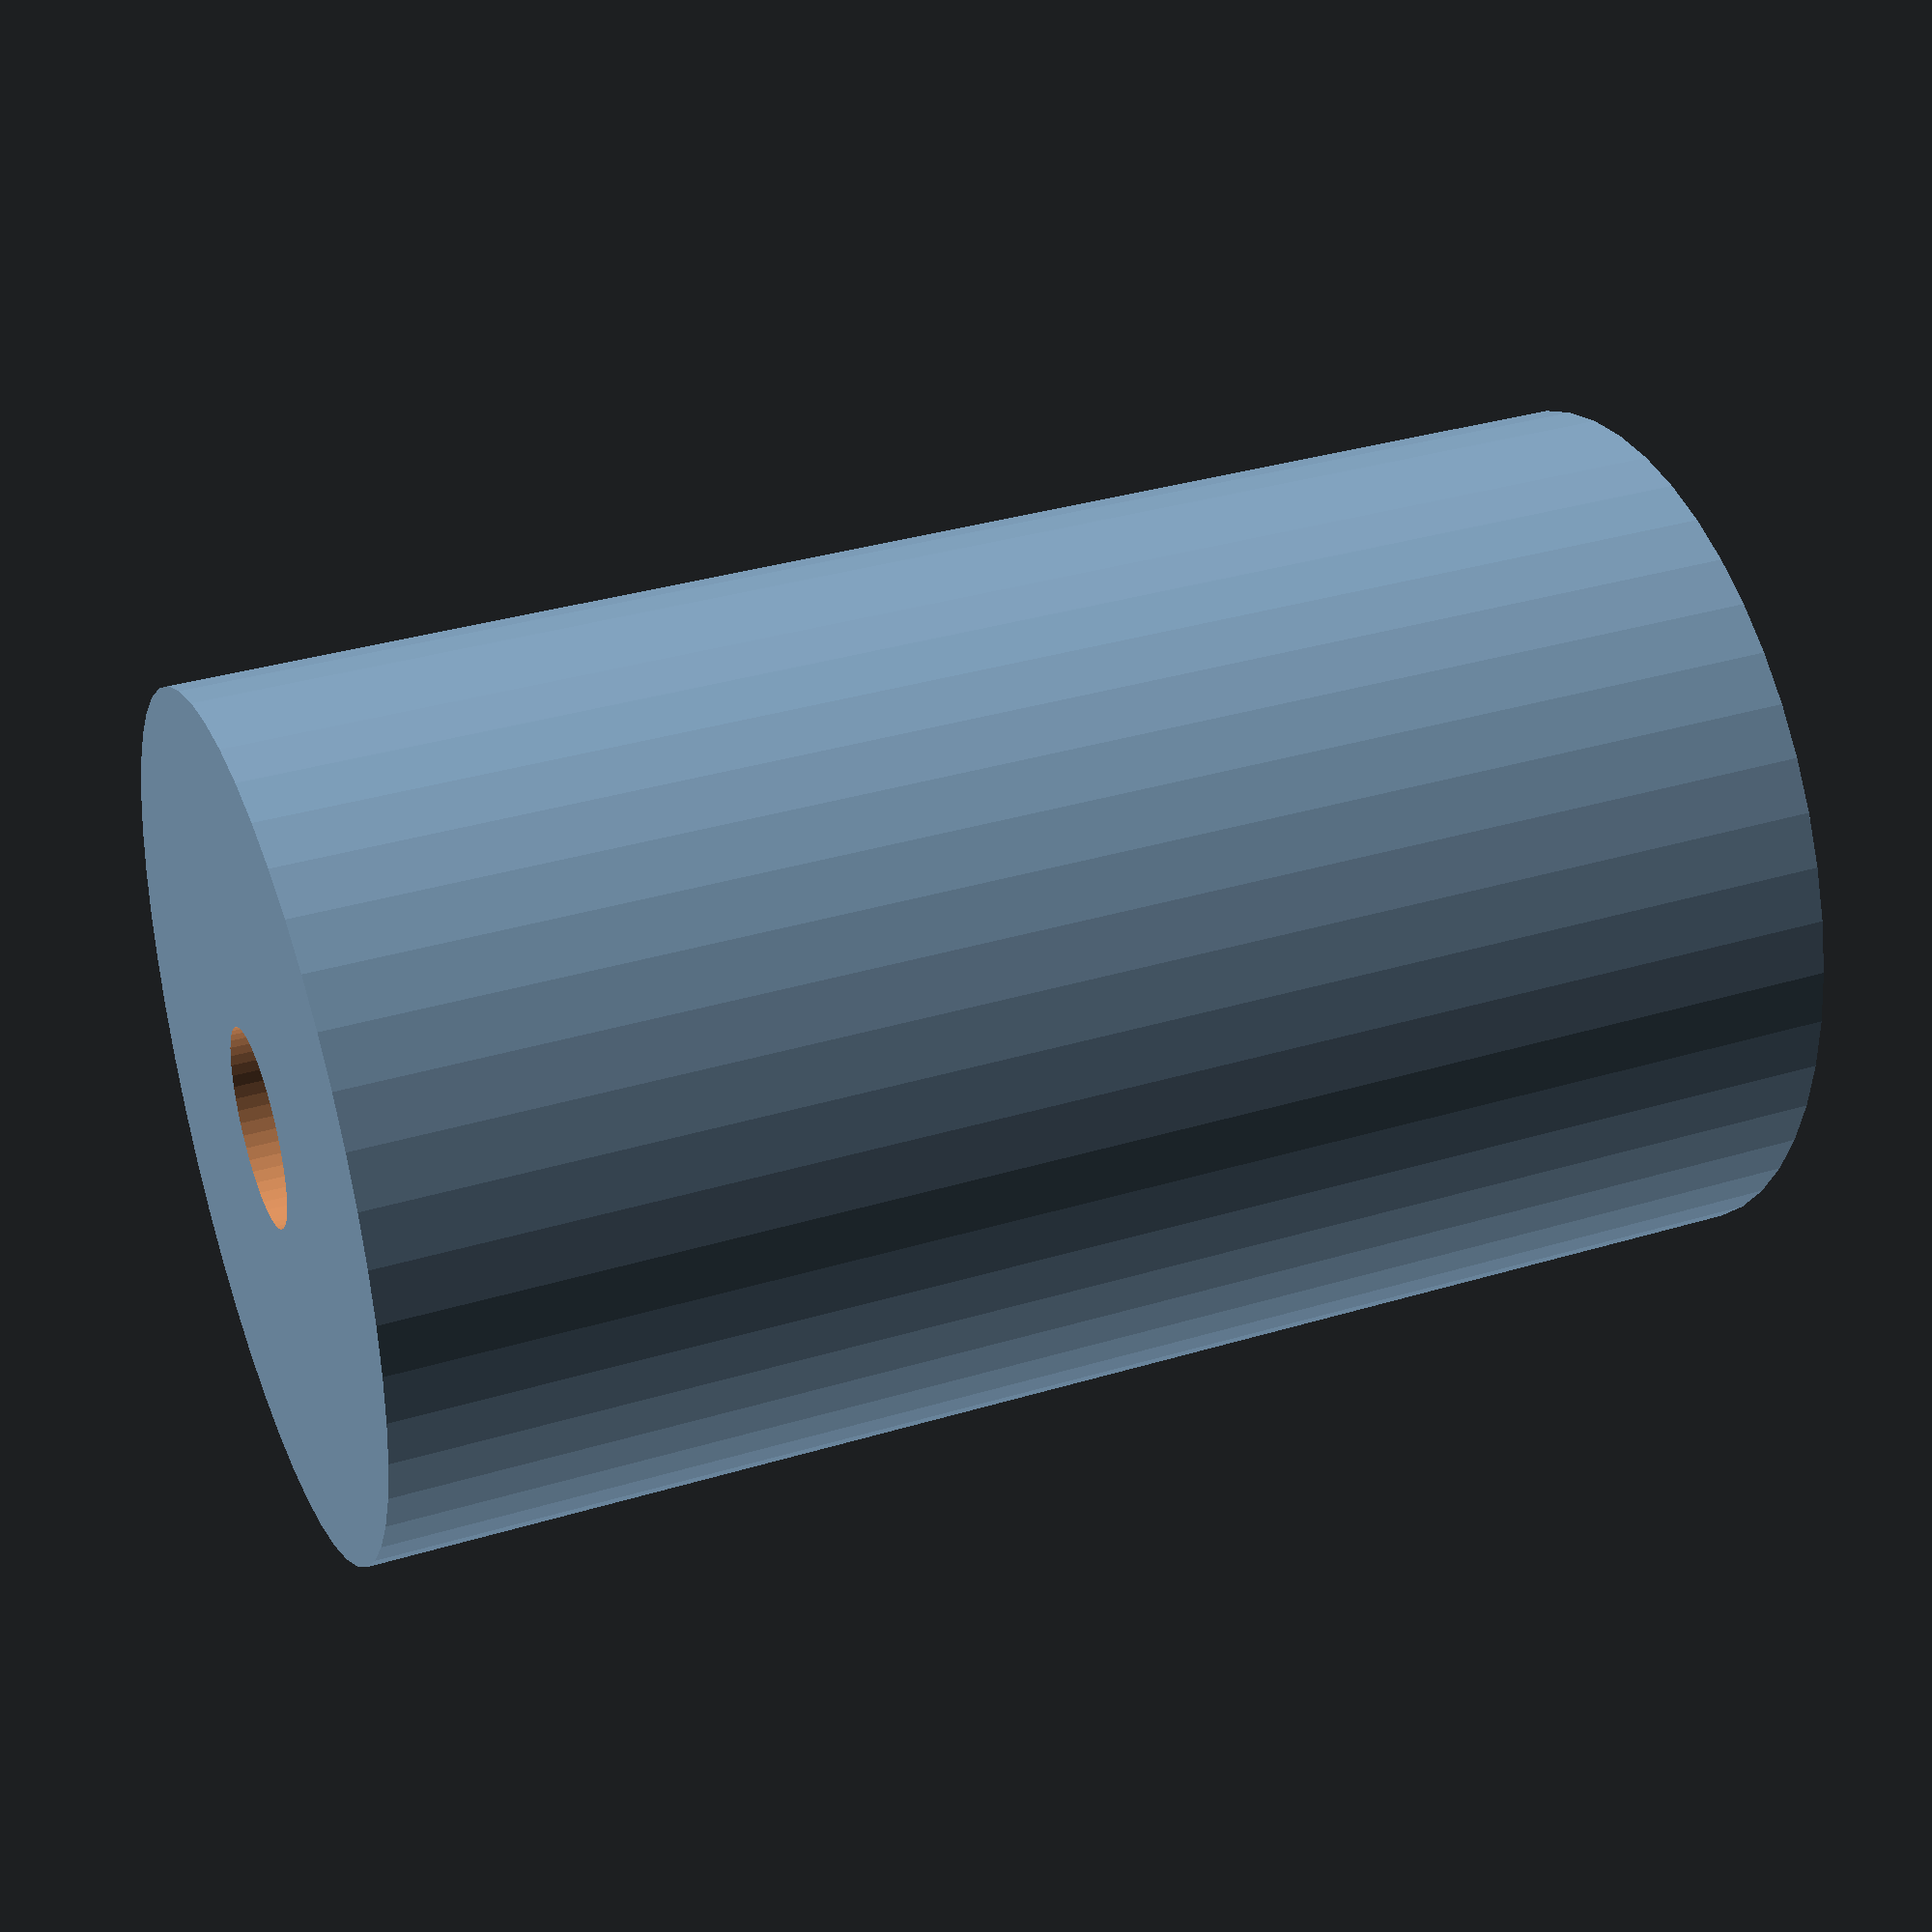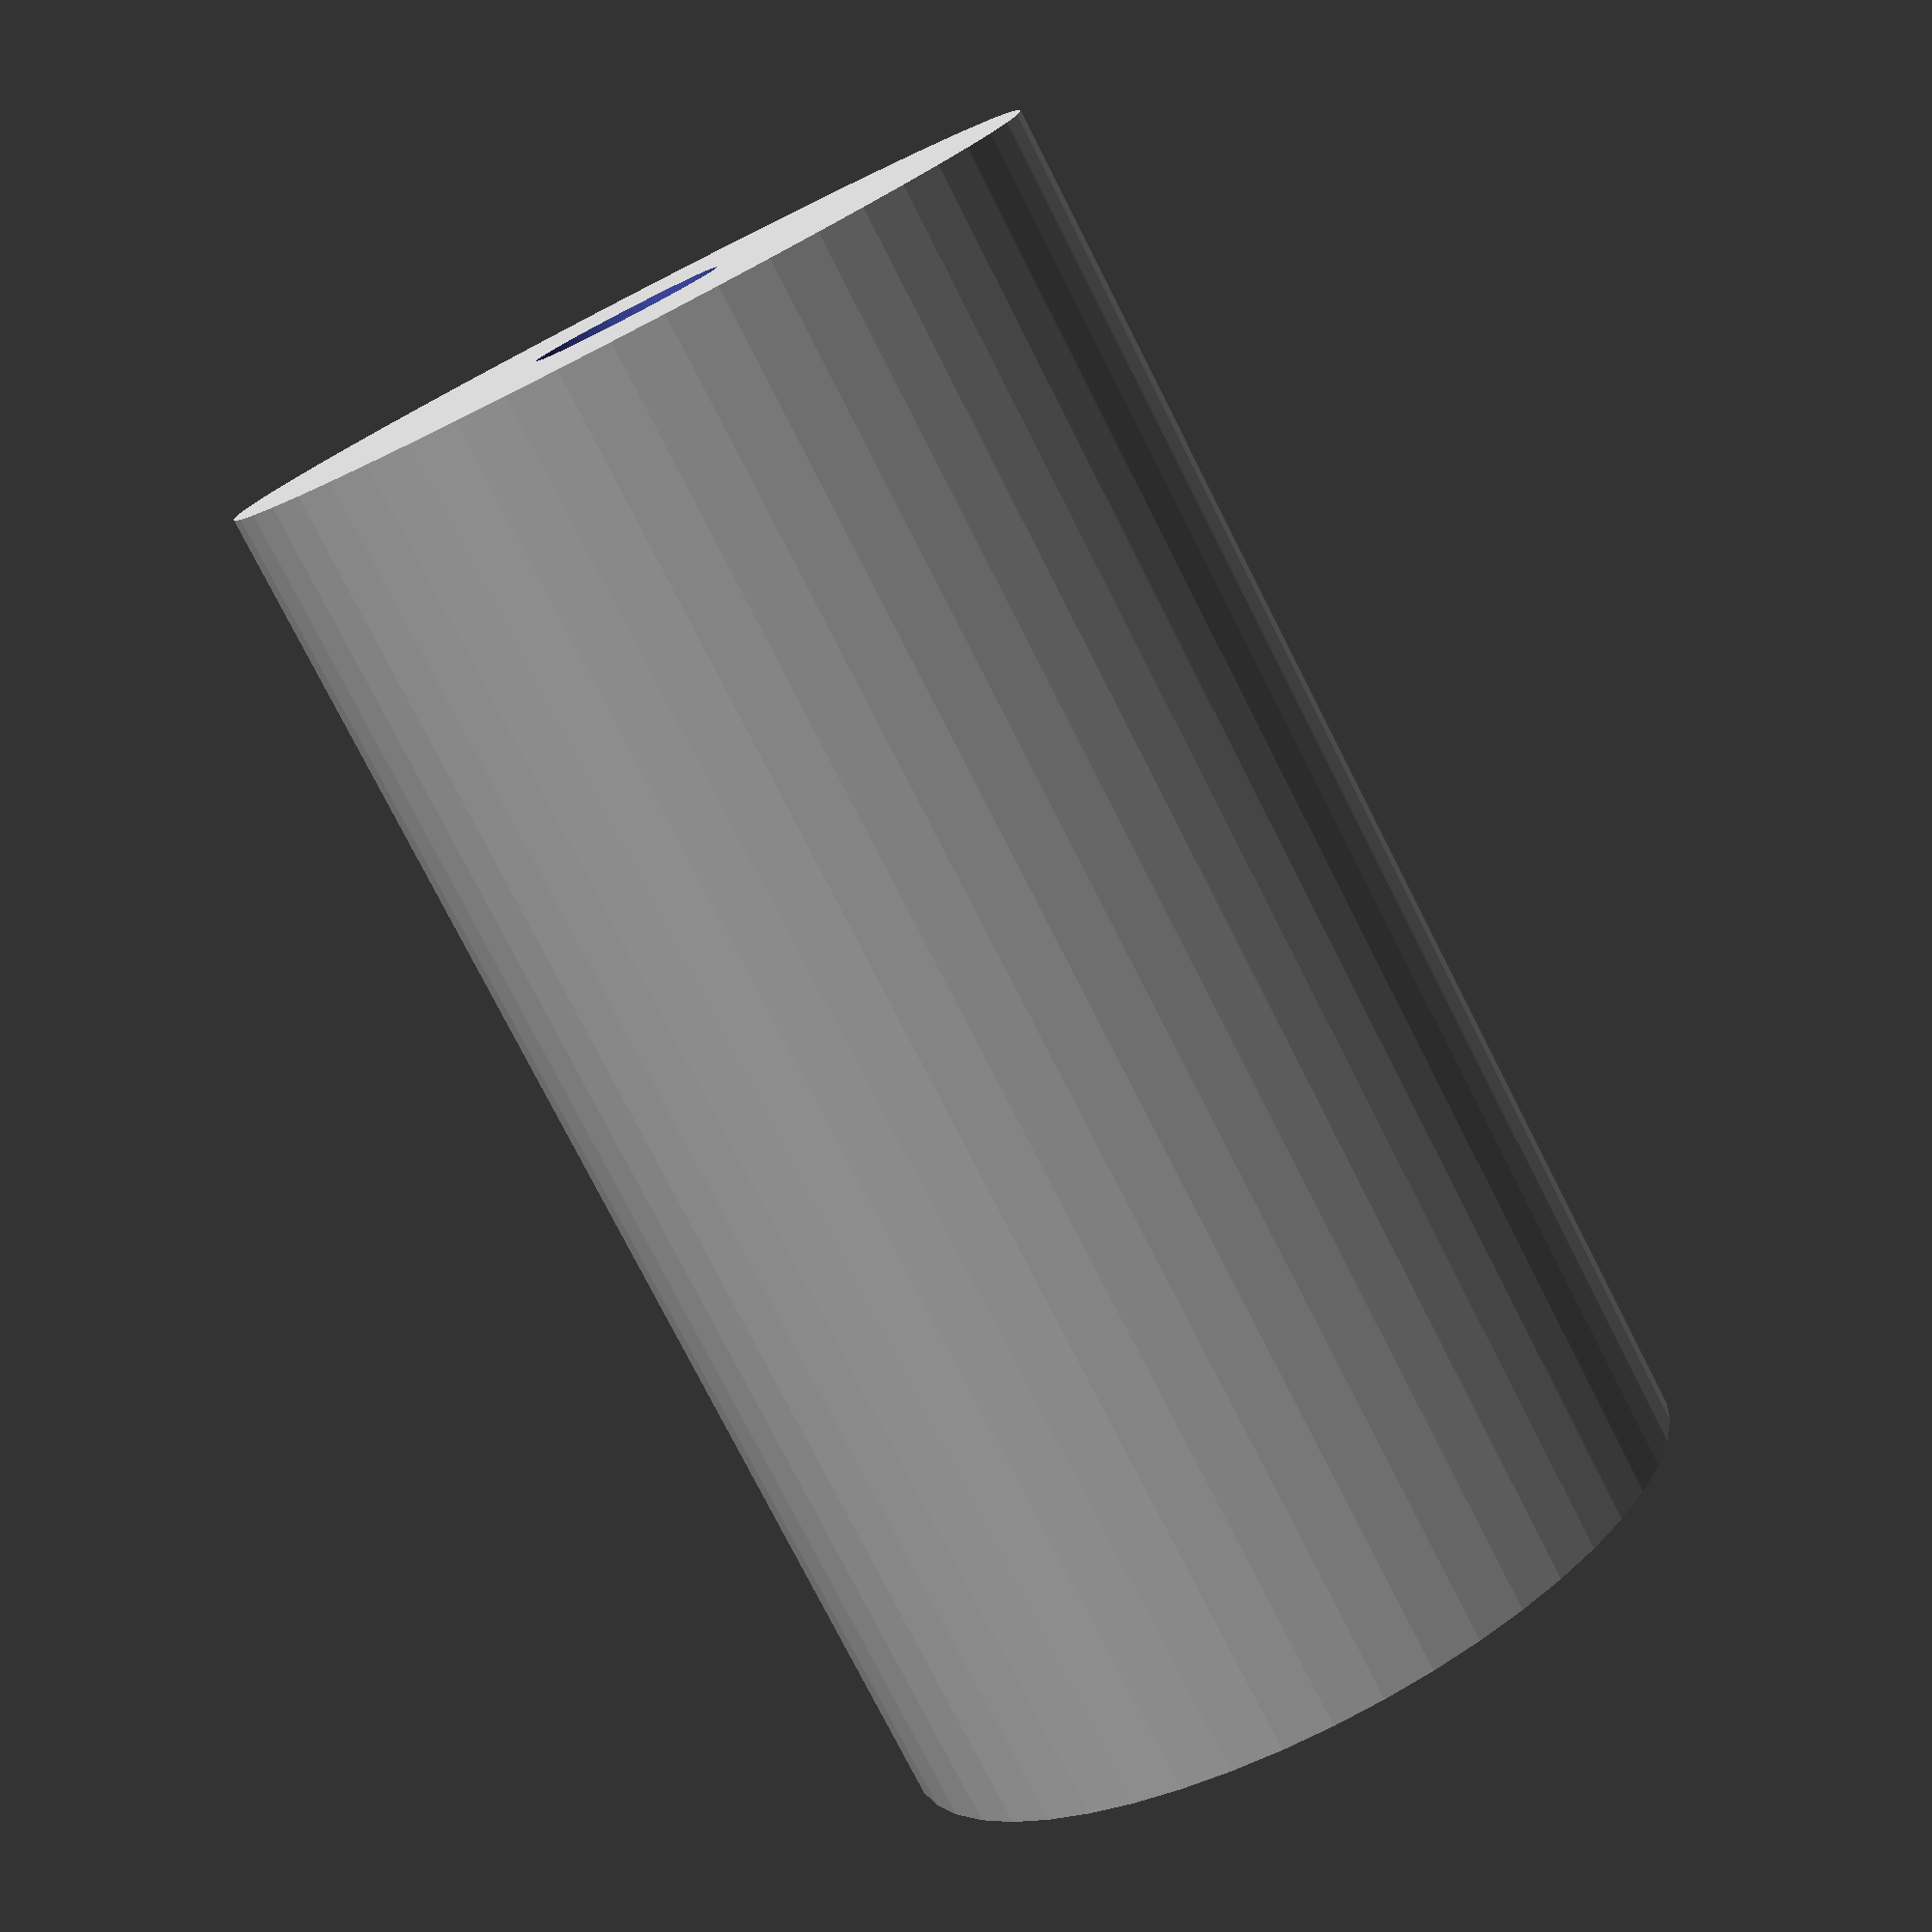
<openscad>
$fn = 50;


difference() {
	union() {
		translate(v = [0, 0, -33.0000000000]) {
			cylinder(h = 66, r = 19.5000000000);
		}
	}
	union() {
		translate(v = [0, 0, -100.0000000000]) {
			cylinder(h = 200, r = 4.5000000000);
		}
	}
}
</openscad>
<views>
elev=145.0 azim=46.4 roll=291.8 proj=p view=wireframe
elev=78.0 azim=102.0 roll=27.0 proj=p view=wireframe
</views>
